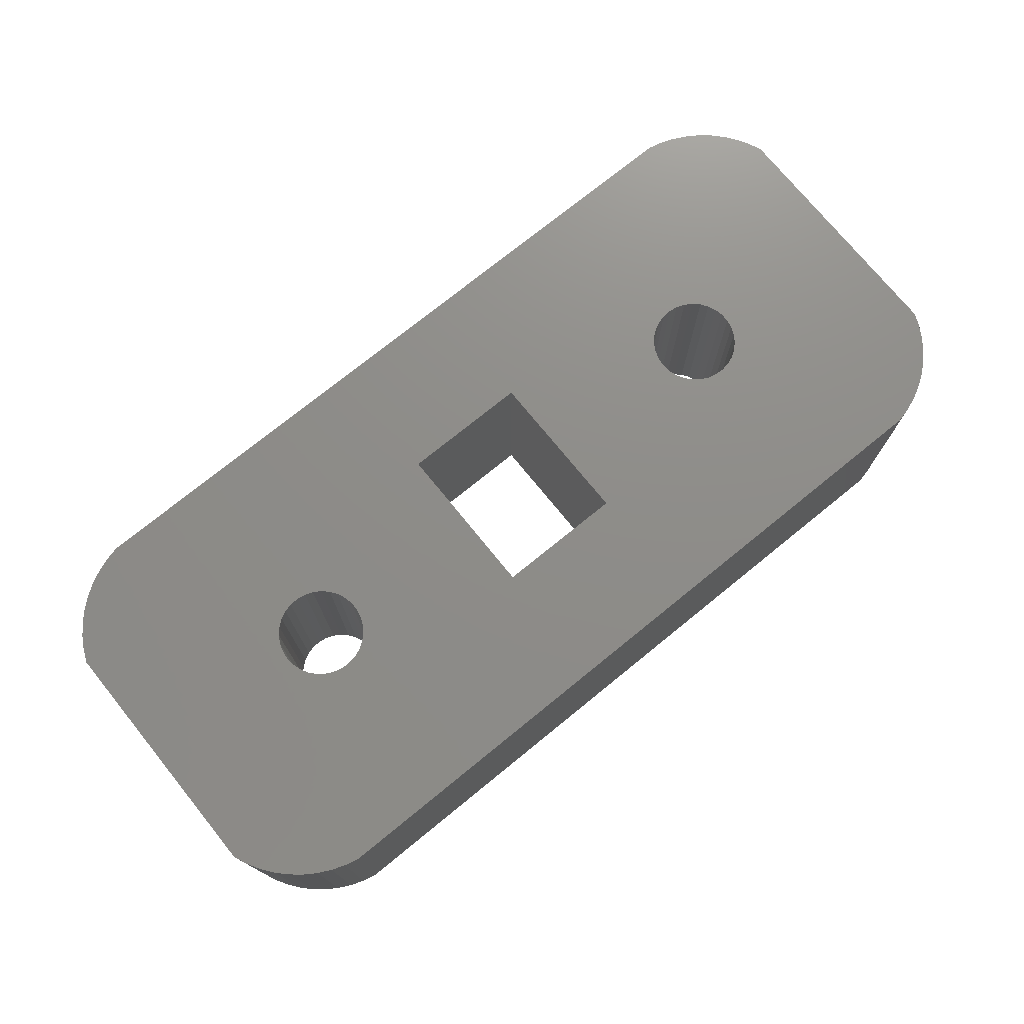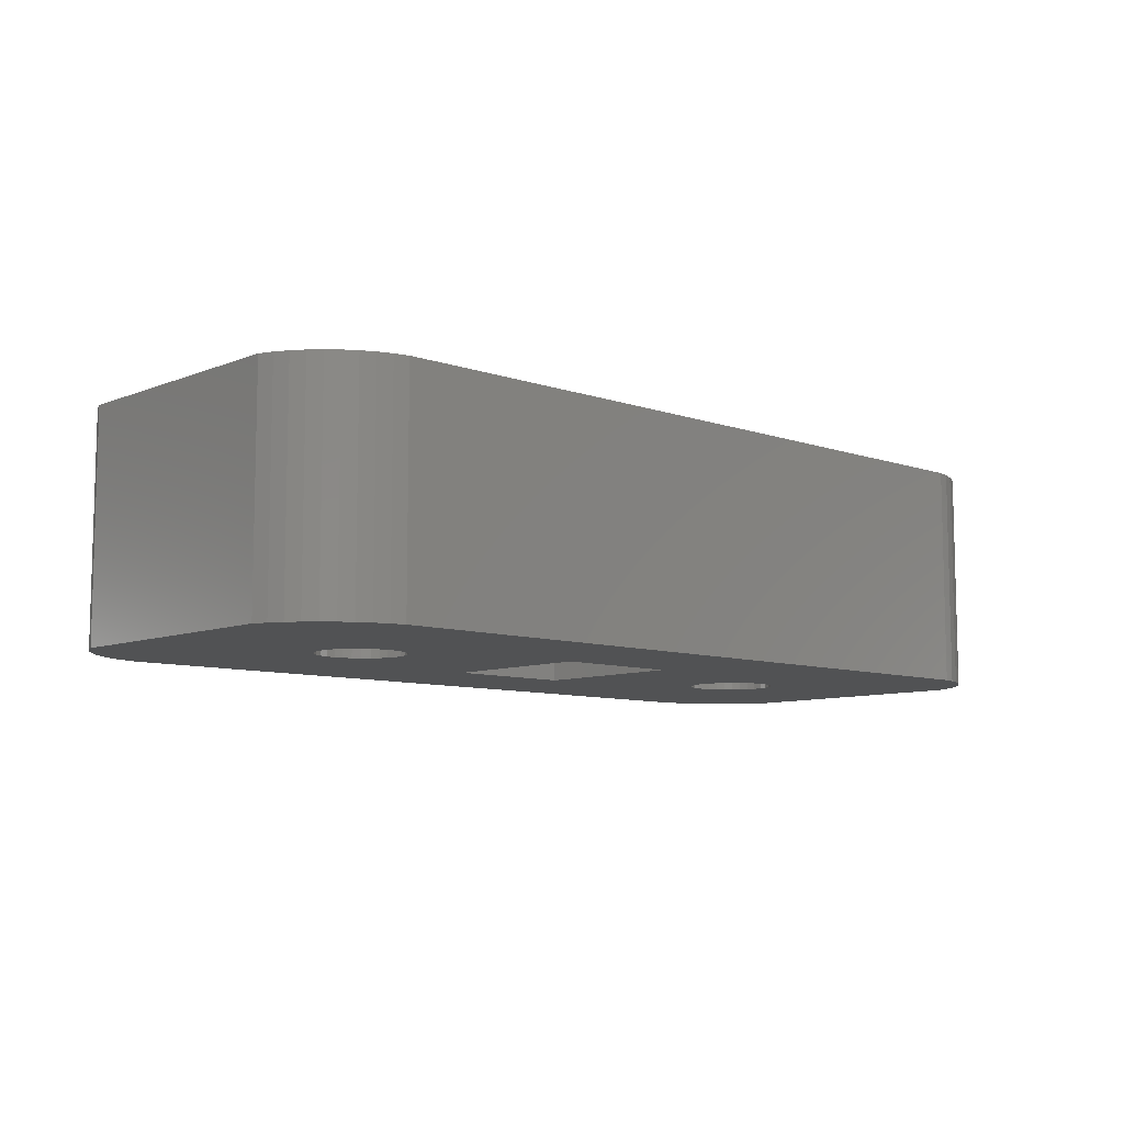
<metadata>
{"format":"stl","ext":"stl","renderer":"f3d","projection":"perspective","resolution":1024,"background":"white","views":[{"elev":74.4,"azim":140.9,"up":"+Z"},{"elev":-8.6,"azim":136.9,"up":"+Z"}]}
</metadata>
<code>
# stl→obj: 318 verts, 644 faces
v -1.017 -0.3461 -0.01587
v -1.029 -0.318 0.4444
v -1.029 -0.318 -0.01587
v -1.017 -0.3461 0.4444
v -1.001 -0.3726 -0.01587
v -1.001 -0.3726 0.4444
v -0.9827 -0.3972 -0.01587
v -0.9827 -0.3972 0.4444
v -0.9615 -0.4194 -0.01587
v -0.9615 -0.4194 0.4444
v -0.9379 -0.4391 -0.01587
v -0.9379 -0.4391 0.4444
v -0.9122 -0.4559 -0.01587
v -0.9122 -0.4559 0.4444
v -0.8847 -0.4697 -0.01587
v -0.8847 -0.4697 0.4444
v -0.8558 -0.4802 0.4444
v -0.8558 -0.4802 -0.01587
v -0.8259 -0.4873 0.4444
v -0.8259 -0.4873 -0.01587
v -1.029 0.2238 0.4444
v -1.029 0.2238 -0.01587
v 0.7317 -0.4873 -0.01587
v 0.7317 -0.4873 0.4444
v -1.029 -0.318 -0.03175
v -1.017 -0.3461 -0.03175
v -1.001 -0.3726 -0.03175
v -0.9827 -0.3972 -0.03175
v -0.9615 -0.4194 -0.03175
v -0.9379 -0.4391 -0.03175
v -0.9122 -0.4559 -0.03175
v -0.8847 -0.4697 -0.03175
v -0.8558 -0.4802 -0.03175
v -0.8259 -0.4873 -0.03175
v -0.6595 -0.1077 0.4444
v -0.6459 -0.1207 0.4444
v -0.6703 -0.09228 0.4444
v -0.6299 -0.1307 0.4444
v -0.6777 -0.07497 0.4444
v -0.6122 -0.1372 0.4444
v -0.6815 -0.05651 0.4444
v -0.5936 -0.1401 0.4444
v -0.6815 -0.03767 0.4444
v -0.5748 -0.1391 0.4444
v -0.6777 -0.01921 0.4444
v -0.5565 -0.1344 0.4444
v -0.6703 -0.001898 0.4444
v -0.6595 0.01357 0.4444
v -0.9827 0.303 0.4444
v -1.001 0.2785 0.4444
v -1.017 0.2519 0.4444
v -0.9615 0.3253 0.4444
v -0.9379 0.3449 0.4444
v -0.9122 0.3618 0.4444
v -0.8847 0.3755 0.4444
v -0.6459 0.02655 0.4444
v -0.8558 0.386 0.4444
v -0.8259 0.3931 0.4444
v -0.5748 0.04496 0.4444
v -0.5565 0.04024 0.4444
v -0.5936 0.04591 0.4444
v -0.6122 0.04306 0.4444
v -0.6299 0.03652 0.4444
v -0.1825 -0.2164 0.4444
v -0.5396 -0.1261 0.4444
v -0.5247 -0.1146 0.4444
v -0.5125 -0.1003 0.4444
v -0.5033 -0.08381 0.4444
v -0.4977 -0.06584 0.4444
v -0.4958 -0.04709 0.4444
v -0.1825 0.1222 0.4444
v -0.4977 -0.02834 0.4444
v -0.5033 -0.01037 0.4444
v -0.5125 0.006108 0.4444
v -0.5247 0.0204 0.4444
v -0.5396 0.03194 0.4444
v 0.08836 -0.2164 0.4444
v 0.4377 -0.1207 0.4444
v 0.4241 -0.1077 0.4444
v 0.4133 -0.09228 0.4444
v 0.4537 -0.1307 0.4444
v 0.4059 -0.07497 0.4444
v 0.4714 -0.1372 0.4444
v 0.4021 -0.05651 0.4444
v 0.49 -0.1401 0.4444
v 0.4021 -0.03767 0.4444
v 0.08836 0.1222 0.4444
v 0.5088 -0.1391 0.4444
v 0.4059 -0.01921 0.4444
v 0.5271 -0.1344 0.4444
v 0.4133 -0.001898 0.4444
v 0.544 -0.1261 0.4444
v 0.4241 0.01357 0.4444
v 0.5589 -0.1146 0.4444
v 0.7616 -0.4802 0.4444
v 0.7905 -0.4697 0.4444
v 0.818 -0.4559 0.4444
v 0.8437 -0.4391 0.4444
v 0.8673 -0.4194 0.4444
v 0.4377 0.02655 0.4444
v 0.4537 0.03652 0.4444
v 0.8885 -0.3972 0.4444
v 0.4714 0.04306 0.4444
v 0.907 -0.3726 0.4444
v 0.9225 -0.3461 0.4444
v 0.5711 -0.1003 0.4444
v 0.9349 -0.318 0.4444
v 0.5803 -0.08381 0.4444
v 0.5859 -0.06584 0.4444
v 0.5878 -0.04709 0.4444
v 0.7317 0.3931 0.4444
v 0.544 0.03194 0.4444
v 0.5589 0.0204 0.4444
v 0.5271 0.04024 0.4444
v 0.5088 0.04496 0.4444
v 0.49 0.04591 0.4444
v 0.7616 0.386 0.4444
v 0.9349 0.2238 0.4444
v 0.5859 -0.02834 0.4444
v 0.5803 -0.01037 0.4444
v 0.5711 0.006108 0.4444
v 0.7905 0.3755 0.4444
v 0.9225 0.2519 0.4444
v 0.818 0.3618 0.4444
v 0.907 0.2785 0.4444
v 0.8437 0.3449 0.4444
v 0.8885 0.303 0.4444
v 0.8673 0.3253 0.4444
v -0.8558 0.386 -0.01587
v -0.8259 0.3931 -0.01587
v -0.8847 0.3755 -0.01587
v -0.9122 0.3618 -0.01587
v -0.9379 0.3449 -0.01587
v -0.9615 0.3253 -0.01587
v -0.9827 0.303 -0.01587
v -1.001 0.2785 -0.01587
v -1.017 0.2519 -0.01587
v -1.029 0.2238 -0.03175
v 0.7616 -0.4802 -0.01587
v 0.7905 -0.4697 -0.01587
v 0.818 -0.4559 -0.01587
v 0.8437 -0.4391 -0.01587
v 0.8673 -0.4194 -0.01587
v 0.8885 -0.3972 -0.01587
v 0.907 -0.3726 -0.01587
v 0.9225 -0.3461 -0.01587
v 0.9349 -0.318 -0.01587
v 0.7317 -0.4873 -0.03175
v -0.6595 -0.1077 -0.03175
v -0.6459 -0.1207 -0.03175
v -0.6703 -0.09228 -0.03175
v -0.6299 -0.1307 -0.03175
v -0.6777 -0.07497 -0.03175
v -0.6122 -0.1372 -0.03175
v -0.6815 -0.05651 -0.03175
v -0.5936 -0.1401 -0.03175
v -0.6815 -0.03767 -0.03175
v -0.5748 -0.1391 -0.03175
v -0.6777 -0.01921 -0.03175
v -0.5565 -0.1344 -0.03175
v -0.6703 -0.001898 -0.03175
v -0.6595 0.01357 -0.03175
v -1.001 0.2785 -0.03175
v -0.9827 0.303 -0.03175
v -1.017 0.2519 -0.03175
v -0.9615 0.3253 -0.03175
v -0.9379 0.3449 -0.03175
v -0.9122 0.3618 -0.03175
v -0.8847 0.3755 -0.03175
v -0.6459 0.02655 -0.03175
v -0.8558 0.386 -0.03175
v -0.8259 0.3931 -0.03175
v -0.5565 0.04024 -0.03175
v -0.5748 0.04496 -0.03175
v -0.5936 0.04591 -0.03175
v -0.6122 0.04306 -0.03175
v -0.6299 0.03652 -0.03175
v -0.1825 -0.2164 -0.03175
v -0.5396 -0.1261 -0.03175
v -0.5247 -0.1146 -0.03175
v -0.5125 -0.1003 -0.03175
v -0.5033 -0.08381 -0.03175
v -0.4977 -0.06584 -0.03175
v -0.4958 -0.04709 -0.03175
v -0.1825 0.1222 -0.03175
v -0.4977 -0.02834 -0.03175
v -0.5033 -0.01037 -0.03175
v -0.5125 0.006108 -0.03175
v -0.5247 0.0204 -0.03175
v -0.5396 0.03194 -0.03175
v 0.08836 -0.2164 -0.03175
v 0.4377 -0.1207 -0.03175
v 0.4241 -0.1077 -0.03175
v 0.4133 -0.09228 -0.03175
v 0.4537 -0.1307 -0.03175
v 0.4059 -0.07497 -0.03175
v 0.4714 -0.1372 -0.03175
v 0.4021 -0.05651 -0.03175
v 0.49 -0.1401 -0.03175
v 0.4021 -0.03767 -0.03175
v 0.08836 0.1222 -0.03175
v 0.5088 -0.1391 -0.03175
v 0.4059 -0.01921 -0.03175
v 0.5271 -0.1344 -0.03175
v 0.4133 -0.001898 -0.03175
v 0.544 -0.1261 -0.03175
v 0.4241 0.01357 -0.03175
v 0.5589 -0.1146 -0.03175
v 0.7616 -0.4802 -0.03175
v 0.7905 -0.4697 -0.03175
v 0.818 -0.4559 -0.03175
v 0.8437 -0.4391 -0.03175
v 0.8673 -0.4194 -0.03175
v 0.4377 0.02655 -0.03175
v 0.4537 0.03652 -0.03175
v 0.8885 -0.3972 -0.03175
v 0.4714 0.04306 -0.03175
v 0.907 -0.3726 -0.03175
v 0.9225 -0.3461 -0.03175
v 0.5711 -0.1003 -0.03175
v 0.9349 -0.318 -0.03175
v 0.5803 -0.08381 -0.03175
v 0.5859 -0.06584 -0.03175
v 0.5878 -0.04709 -0.03175
v 0.7317 0.3931 -0.03175
v 0.5589 0.0204 -0.03175
v 0.544 0.03194 -0.03175
v 0.5271 0.04024 -0.03175
v 0.5088 0.04496 -0.03175
v 0.49 0.04591 -0.03175
v 0.7616 0.386 -0.03175
v 0.9349 0.2238 -0.03175
v 0.5859 -0.02834 -0.03175
v 0.5803 -0.01037 -0.03175
v 0.5711 0.006108 -0.03175
v 0.7905 0.3755 -0.03175
v 0.9225 0.2519 -0.03175
v 0.818 0.3618 -0.03175
v 0.907 0.2785 -0.03175
v 0.8437 0.3449 -0.03175
v 0.8885 0.303 -0.03175
v 0.8673 0.3253 -0.03175
v 0.7317 0.3931 -0.01587
v 0.9349 0.2238 -0.01587
v 0.9225 0.2519 -0.01587
v 0.907 0.2785 -0.01587
v 0.8885 0.303 -0.01587
v 0.8673 0.3253 -0.01587
v 0.8437 0.3449 -0.01587
v 0.818 0.3618 -0.01587
v 0.7905 0.3755 -0.01587
v 0.7616 0.386 -0.01587
v -0.4977 -0.02834 -0.01587
v -0.4958 -0.04709 -0.01587
v -0.5033 -0.01037 -0.01587
v -0.5125 0.006108 -0.01587
v -0.5247 0.0204 -0.01587
v -0.5396 0.03194 -0.01587
v -0.5565 0.04024 -0.01587
v -0.5748 0.04496 -0.01587
v -0.5936 0.04591 -0.01587
v -0.6122 0.04306 -0.01587
v -0.6299 0.03652 -0.01587
v -0.6459 0.02655 -0.01587
v -0.6595 0.01357 -0.01587
v -0.6703 -0.001898 -0.01587
v -0.6777 -0.01921 -0.01587
v -0.6815 -0.03767 -0.01587
v -0.6815 -0.05651 -0.01587
v -0.6777 -0.07497 -0.01587
v -0.6703 -0.09228 -0.01587
v -0.6595 -0.1077 -0.01587
v -0.6459 -0.1207 -0.01587
v -0.6299 -0.1307 -0.01587
v -0.6122 -0.1372 -0.01587
v -0.5936 -0.1401 -0.01587
v -0.5748 -0.1391 -0.01587
v -0.5565 -0.1344 -0.01587
v -0.5396 -0.1261 -0.01587
v -0.5247 -0.1146 -0.01587
v -0.5125 -0.1003 -0.01587
v -0.5033 -0.08381 -0.01587
v -0.4977 -0.06584 -0.01587
v -0.1825 -0.2164 -0.01587
v 0.08836 -0.2164 -0.01587
v 0.08836 0.1222 -0.01587
v -0.1825 0.1222 -0.01587
v 0.5859 -0.02834 -0.01587
v 0.5878 -0.04709 -0.01587
v 0.5803 -0.01037 -0.01587
v 0.5711 0.006108 -0.01587
v 0.5589 0.0204 -0.01587
v 0.544 0.03194 -0.01587
v 0.5271 0.04024 -0.01587
v 0.5088 0.04496 -0.01587
v 0.49 0.04591 -0.01587
v 0.4714 0.04306 -0.01587
v 0.4537 0.03652 -0.01587
v 0.4377 0.02655 -0.01587
v 0.4241 0.01357 -0.01587
v 0.4133 -0.001898 -0.01587
v 0.4059 -0.01921 -0.01587
v 0.4021 -0.03767 -0.01587
v 0.4021 -0.05651 -0.01587
v 0.4059 -0.07497 -0.01587
v 0.4133 -0.09228 -0.01587
v 0.4241 -0.1077 -0.01587
v 0.4377 -0.1207 -0.01587
v 0.4537 -0.1307 -0.01587
v 0.4714 -0.1372 -0.01587
v 0.49 -0.1401 -0.01587
v 0.5088 -0.1391 -0.01587
v 0.5271 -0.1344 -0.01587
v 0.544 -0.1261 -0.01587
v 0.5589 -0.1146 -0.01587
v 0.5711 -0.1003 -0.01587
v 0.5803 -0.08381 -0.01587
v 0.5859 -0.06584 -0.01587
f 1 2 3
f 1 4 2
f 5 6 4
f 5 4 1
f 7 8 6
f 7 6 5
f 9 10 8
f 9 8 7
f 11 12 10
f 11 10 9
f 13 14 12
f 13 12 11
f 15 16 14
f 15 17 16
f 15 14 13
f 18 19 17
f 18 17 15
f 20 19 18
f 3 21 22
f 3 2 21
f 23 19 20
f 23 24 19
f 1 3 25
f 1 25 26
f 5 26 27
f 5 1 26
f 7 27 28
f 7 5 27
f 9 28 29
f 9 7 28
f 11 29 30
f 11 9 29
f 13 30 31
f 13 11 30
f 15 31 32
f 15 13 31
f 18 32 33
f 18 15 32
f 20 33 34
f 20 18 33
f 35 2 4
f 35 4 6
f 35 6 8
f 35 8 10
f 35 10 12
f 35 12 14
f 35 14 16
f 36 16 17
f 36 17 19
f 36 35 16
f 37 2 35
f 38 36 19
f 39 2 37
f 40 38 19
f 41 2 39
f 42 40 19
f 43 21 2
f 43 2 41
f 44 42 19
f 45 21 43
f 46 44 19
f 47 21 45
f 48 21 47
f 48 49 50
f 48 50 51
f 48 51 21
f 52 49 48
f 53 52 48
f 54 53 48
f 55 48 56
f 55 54 48
f 57 55 56
f 58 57 56
f 58 59 60
f 58 61 59
f 58 62 61
f 58 63 62
f 58 56 63
f 64 46 19
f 64 65 46
f 64 66 65
f 64 67 66
f 64 68 67
f 64 69 68
f 64 70 69
f 71 72 70
f 71 73 72
f 71 74 73
f 71 75 74
f 71 76 75
f 71 60 76
f 71 58 60
f 71 70 64
f 24 64 19
f 24 77 64
f 78 79 77
f 80 77 79
f 81 78 77
f 82 77 80
f 83 77 24
f 83 81 77
f 84 77 82
f 85 83 24
f 86 77 84
f 86 87 77
f 88 85 24
f 89 87 86
f 90 88 24
f 91 87 89
f 92 90 24
f 93 87 91
f 94 24 95
f 94 95 96
f 94 96 97
f 94 97 98
f 94 92 24
f 99 94 98
f 100 87 93
f 101 87 100
f 102 94 99
f 103 87 101
f 104 94 102
f 105 106 94
f 105 94 104
f 107 108 106
f 107 109 108
f 107 110 109
f 107 106 105
f 111 87 103
f 111 112 113
f 111 114 112
f 111 115 114
f 111 116 115
f 111 103 116
f 117 111 113
f 118 119 110
f 118 120 119
f 118 121 120
f 118 110 107
f 122 117 113
f 123 121 118
f 123 113 121
f 124 122 113
f 125 113 123
f 126 124 113
f 127 113 125
f 128 126 113
f 128 113 127
f 111 58 71
f 111 71 87
f 129 58 130
f 129 57 58
f 131 55 57
f 131 57 129
f 132 54 55
f 132 55 131
f 133 53 54
f 133 54 132
f 134 52 53
f 134 53 133
f 135 49 52
f 135 52 134
f 136 50 49
f 136 49 135
f 137 51 50
f 137 21 51
f 137 50 136
f 22 21 137
f 3 22 138
f 3 138 25
f 139 24 23
f 139 95 24
f 140 96 95
f 140 95 139
f 141 97 96
f 141 96 140
f 142 98 97
f 142 97 141
f 143 99 98
f 143 98 142
f 144 102 99
f 144 99 143
f 145 104 102
f 145 105 104
f 145 102 144
f 146 105 145
f 147 107 105
f 147 105 146
f 23 20 34
f 23 34 148
f 149 26 25
f 149 27 26
f 149 28 27
f 149 29 28
f 149 30 29
f 149 31 30
f 149 32 31
f 150 33 32
f 150 34 33
f 150 32 149
f 151 149 25
f 152 34 150
f 153 151 25
f 154 34 152
f 155 153 25
f 156 34 154
f 157 25 138
f 157 155 25
f 158 34 156
f 159 157 138
f 160 34 158
f 161 159 138
f 162 161 138
f 162 163 164
f 162 165 163
f 162 138 165
f 166 162 164
f 167 162 166
f 168 162 167
f 169 170 162
f 169 162 168
f 171 170 169
f 172 170 171
f 172 173 174
f 172 174 175
f 172 175 176
f 172 176 177
f 172 177 170
f 178 34 160
f 178 160 179
f 178 179 180
f 178 180 181
f 178 181 182
f 178 182 183
f 178 183 184
f 185 184 186
f 185 186 187
f 185 187 188
f 185 188 189
f 185 189 190
f 185 190 173
f 185 173 172
f 185 178 184
f 148 34 178
f 148 178 191
f 192 191 193
f 194 193 191
f 195 191 192
f 196 194 191
f 197 148 191
f 197 191 195
f 198 196 191
f 199 148 197
f 200 198 191
f 200 191 201
f 202 148 199
f 203 200 201
f 204 148 202
f 205 203 201
f 206 148 204
f 207 205 201
f 208 209 148
f 208 210 209
f 208 211 210
f 208 212 211
f 208 148 206
f 213 212 208
f 214 207 201
f 215 214 201
f 216 213 208
f 217 215 201
f 218 216 208
f 219 208 220
f 219 218 208
f 221 220 222
f 221 222 223
f 221 223 224
f 221 219 220
f 225 217 201
f 225 226 227
f 225 227 228
f 225 228 229
f 225 229 230
f 225 230 217
f 231 226 225
f 232 224 233
f 232 233 234
f 232 234 235
f 232 221 224
f 236 226 231
f 237 232 235
f 237 235 226
f 238 226 236
f 239 237 226
f 240 226 238
f 241 239 226
f 242 226 240
f 242 241 226
f 225 185 172
f 225 201 185
f 130 111 243
f 130 58 111
f 244 107 147
f 244 118 107
f 245 118 244
f 245 123 118
f 246 125 123
f 246 123 245
f 247 127 125
f 247 125 246
f 248 128 127
f 248 127 247
f 249 126 128
f 249 128 248
f 250 124 126
f 250 122 124
f 250 126 249
f 251 122 250
f 252 117 122
f 252 122 251
f 243 111 117
f 243 117 252
f 253 254 70
f 253 70 72
f 255 72 73
f 255 253 72
f 256 73 74
f 256 255 73
f 257 74 75
f 257 256 74
f 258 75 76
f 258 257 75
f 259 76 60
f 259 258 76
f 260 60 59
f 260 259 60
f 261 59 61
f 261 260 59
f 262 261 61
f 262 61 62
f 263 262 62
f 263 62 63
f 264 63 56
f 264 263 63
f 265 56 48
f 265 264 56
f 266 48 47
f 266 265 48
f 267 47 45
f 267 266 47
f 268 45 43
f 268 267 45
f 269 43 41
f 269 41 39
f 269 268 43
f 270 269 39
f 271 39 37
f 271 270 39
f 272 37 35
f 272 35 36
f 272 271 37
f 273 272 36
f 274 36 38
f 274 38 40
f 274 273 36
f 275 40 42
f 275 274 40
f 276 275 42
f 277 42 44
f 277 276 42
f 278 44 46
f 278 277 44
f 279 46 65
f 279 278 46
f 280 65 66
f 280 66 67
f 280 279 65
f 281 67 68
f 281 280 67
f 282 281 68
f 283 68 69
f 283 69 70
f 283 282 68
f 254 283 70
f 284 77 285
f 284 64 77
f 285 87 286
f 285 77 87
f 287 64 284
f 287 71 64
f 286 71 287
f 286 87 71
f 288 289 110
f 288 110 119
f 290 119 120
f 290 288 119
f 291 120 121
f 291 290 120
f 292 121 113
f 292 291 121
f 293 113 112
f 293 292 113
f 294 112 114
f 294 293 112
f 295 114 115
f 295 294 114
f 296 115 116
f 296 116 103
f 296 295 115
f 297 296 103
f 298 297 103
f 298 103 101
f 299 101 100
f 299 298 101
f 300 299 100
f 300 100 93
f 301 93 91
f 301 300 93
f 302 91 89
f 302 301 91
f 303 89 86
f 303 302 89
f 304 86 84
f 304 303 86
f 305 84 82
f 305 304 84
f 306 82 80
f 306 305 82
f 307 80 79
f 307 306 80
f 308 79 78
f 308 78 81
f 308 307 79
f 309 308 81
f 310 81 83
f 310 309 81
f 311 83 85
f 311 85 88
f 311 310 83
f 312 311 88
f 313 88 90
f 313 312 88
f 314 90 92
f 314 313 90
f 315 92 94
f 315 314 92
f 316 94 106
f 316 106 108
f 316 315 94
f 317 108 109
f 317 316 108
f 318 317 109
f 289 109 110
f 289 318 109
f 129 130 172
f 129 172 171
f 131 171 169
f 131 129 171
f 132 169 168
f 132 131 169
f 133 168 167
f 133 132 168
f 134 167 166
f 134 133 167
f 135 166 164
f 135 134 166
f 136 164 163
f 136 135 164
f 137 163 165
f 137 136 163
f 22 165 138
f 22 137 165
f 139 23 148
f 139 148 209
f 140 209 210
f 140 139 209
f 141 210 211
f 141 140 210
f 142 211 212
f 142 141 211
f 143 212 213
f 143 142 212
f 144 213 216
f 144 143 213
f 145 216 218
f 145 144 216
f 146 218 219
f 146 145 218
f 147 219 221
f 147 146 219
f 130 243 225
f 130 225 172
f 244 147 221
f 244 221 232
f 245 244 232
f 245 232 237
f 246 237 239
f 246 245 237
f 247 239 241
f 247 246 239
f 248 241 242
f 248 247 241
f 249 242 240
f 249 248 242
f 250 240 238
f 250 249 240
f 251 238 236
f 251 250 238
f 252 236 231
f 252 251 236
f 243 231 225
f 243 252 231
f 253 184 254
f 253 186 184
f 255 187 186
f 255 186 253
f 256 188 187
f 256 187 255
f 257 189 188
f 257 188 256
f 258 190 189
f 258 189 257
f 259 173 190
f 259 190 258
f 260 174 173
f 260 173 259
f 261 175 174
f 261 174 260
f 262 175 261
f 262 176 175
f 263 176 262
f 263 177 176
f 264 170 177
f 264 177 263
f 265 162 170
f 265 170 264
f 266 161 162
f 266 162 265
f 267 159 161
f 267 161 266
f 268 157 159
f 268 159 267
f 269 155 157
f 269 157 268
f 270 153 155
f 270 155 269
f 271 151 153
f 271 153 270
f 272 149 151
f 272 151 271
f 273 150 149
f 273 149 272
f 274 152 150
f 274 150 273
f 275 154 152
f 275 152 274
f 276 156 154
f 276 154 275
f 277 158 156
f 277 156 276
f 278 160 158
f 278 158 277
f 279 179 160
f 279 160 278
f 280 180 179
f 280 179 279
f 281 181 180
f 281 180 280
f 282 182 181
f 282 181 281
f 283 183 182
f 283 182 282
f 254 184 183
f 254 183 283
f 284 285 191
f 284 191 178
f 285 286 201
f 285 201 191
f 287 284 178
f 287 178 185
f 286 287 185
f 286 185 201
f 288 224 289
f 288 233 224
f 290 234 233
f 290 233 288
f 291 235 234
f 291 234 290
f 292 226 235
f 292 235 291
f 293 227 226
f 293 226 292
f 294 228 227
f 294 227 293
f 295 229 228
f 295 228 294
f 296 230 229
f 296 229 295
f 297 230 296
f 297 217 230
f 298 217 297
f 298 215 217
f 299 214 215
f 299 215 298
f 300 207 214
f 300 214 299
f 301 205 207
f 301 207 300
f 302 203 205
f 302 205 301
f 303 200 203
f 303 203 302
f 304 198 200
f 304 200 303
f 305 196 198
f 305 198 304
f 306 194 196
f 306 196 305
f 307 193 194
f 307 194 306
f 308 192 193
f 308 193 307
f 309 195 192
f 309 192 308
f 310 197 195
f 310 195 309
f 311 199 197
f 311 197 310
f 312 202 199
f 312 199 311
f 313 204 202
f 313 202 312
f 314 206 204
f 314 204 313
f 315 208 206
f 315 206 314
f 316 220 208
f 316 208 315
f 317 222 220
f 317 220 316
f 318 223 222
f 318 222 317
f 289 224 223
f 289 223 318

</code>
